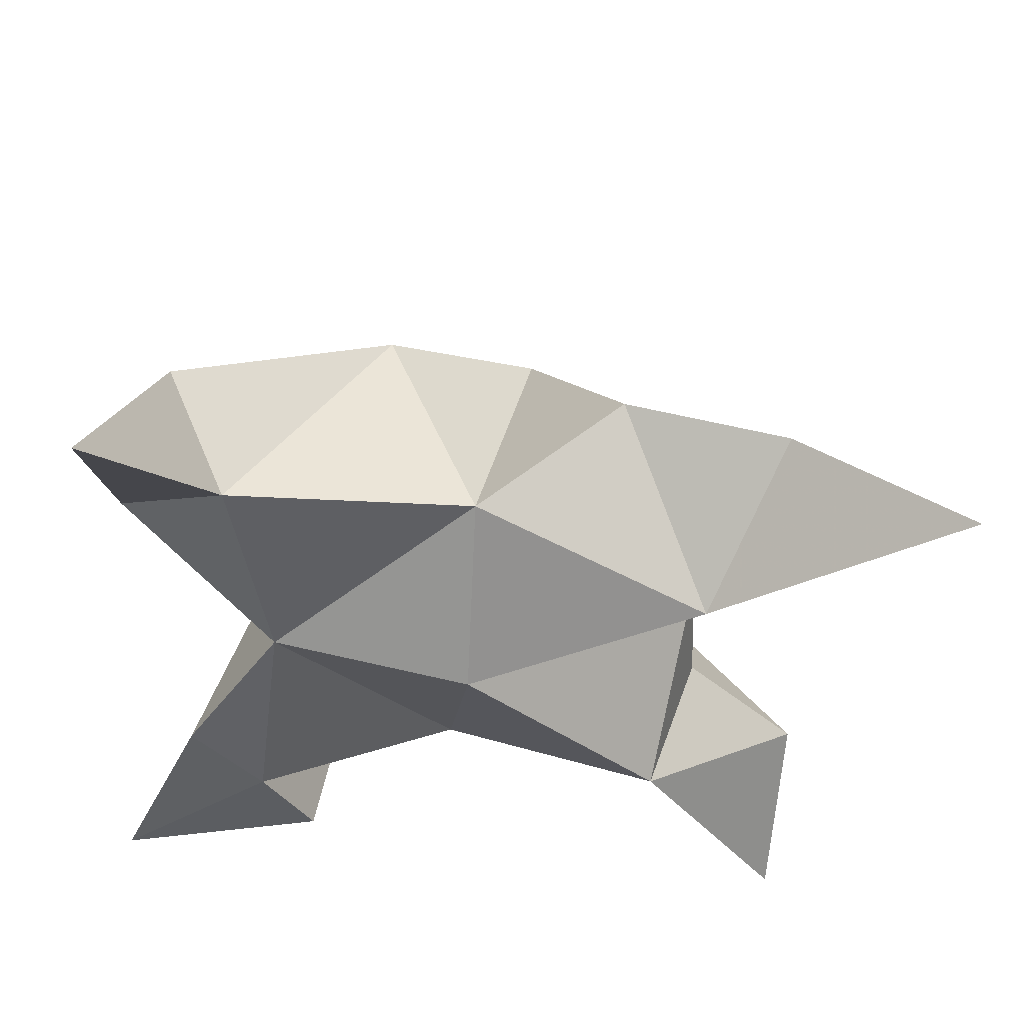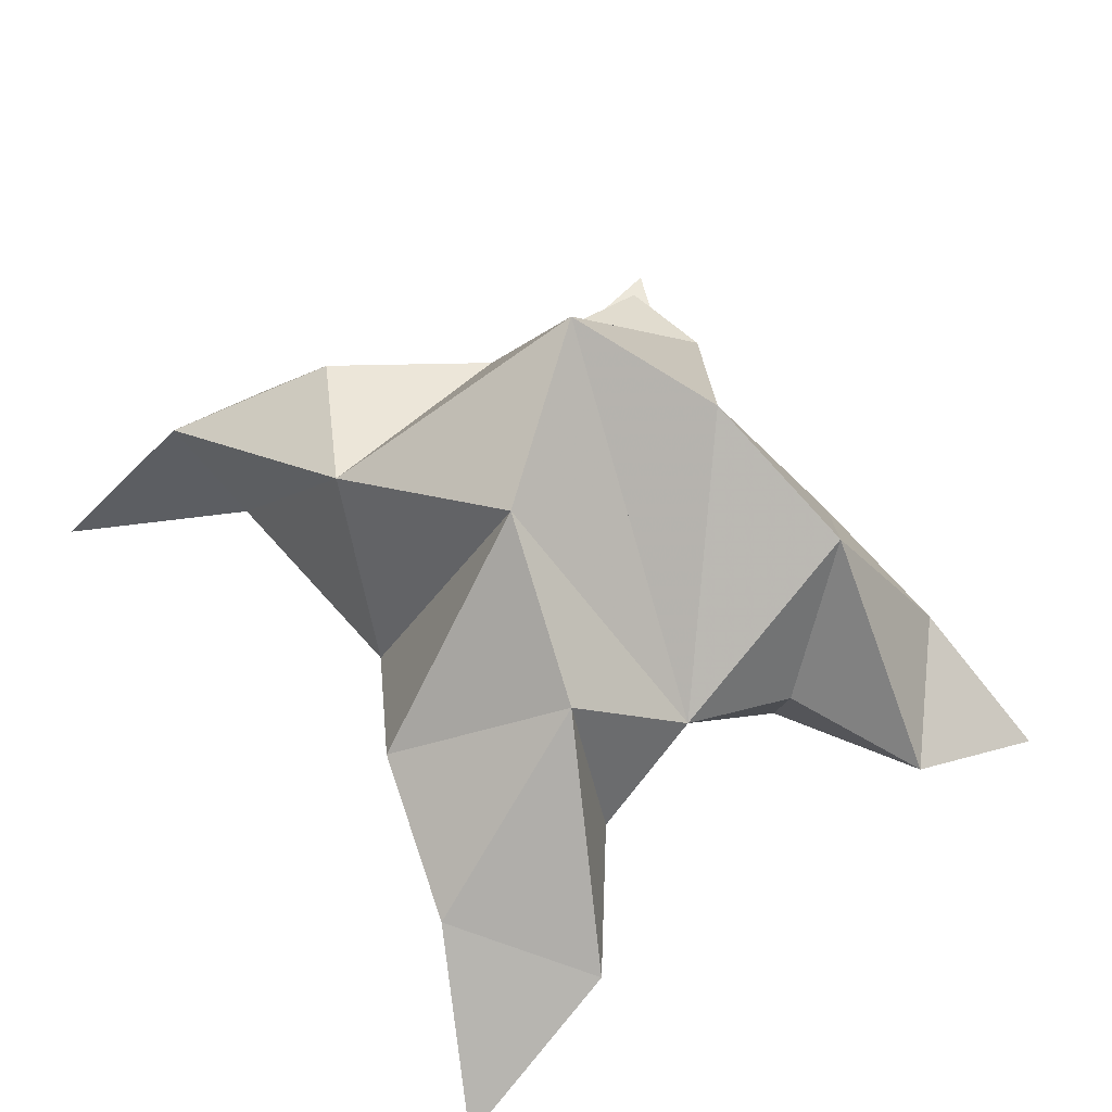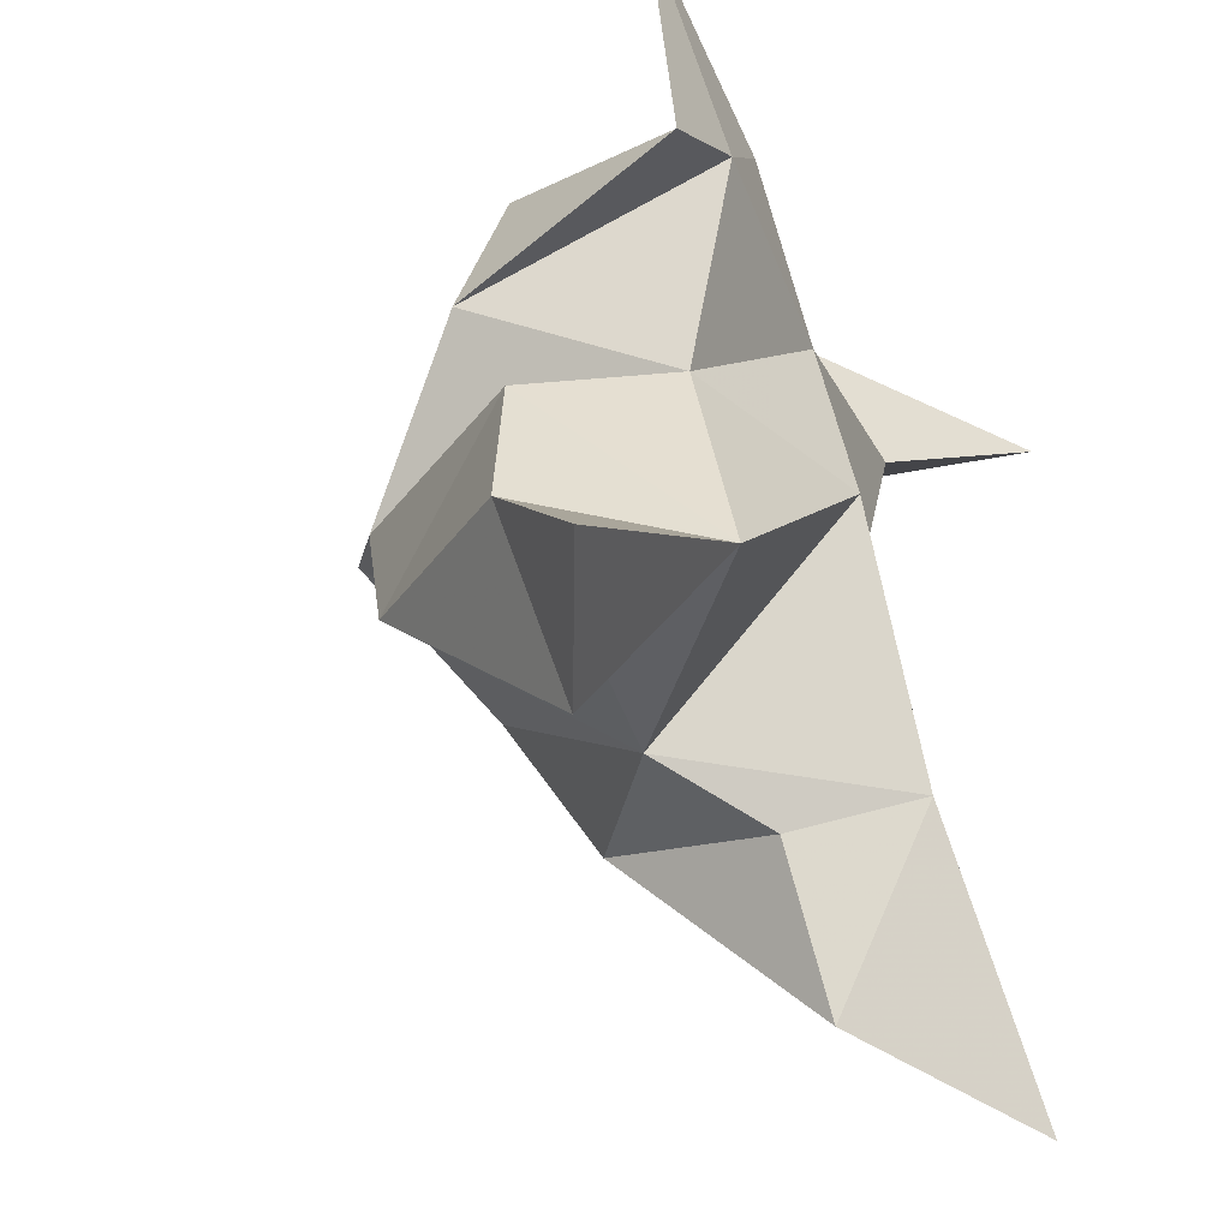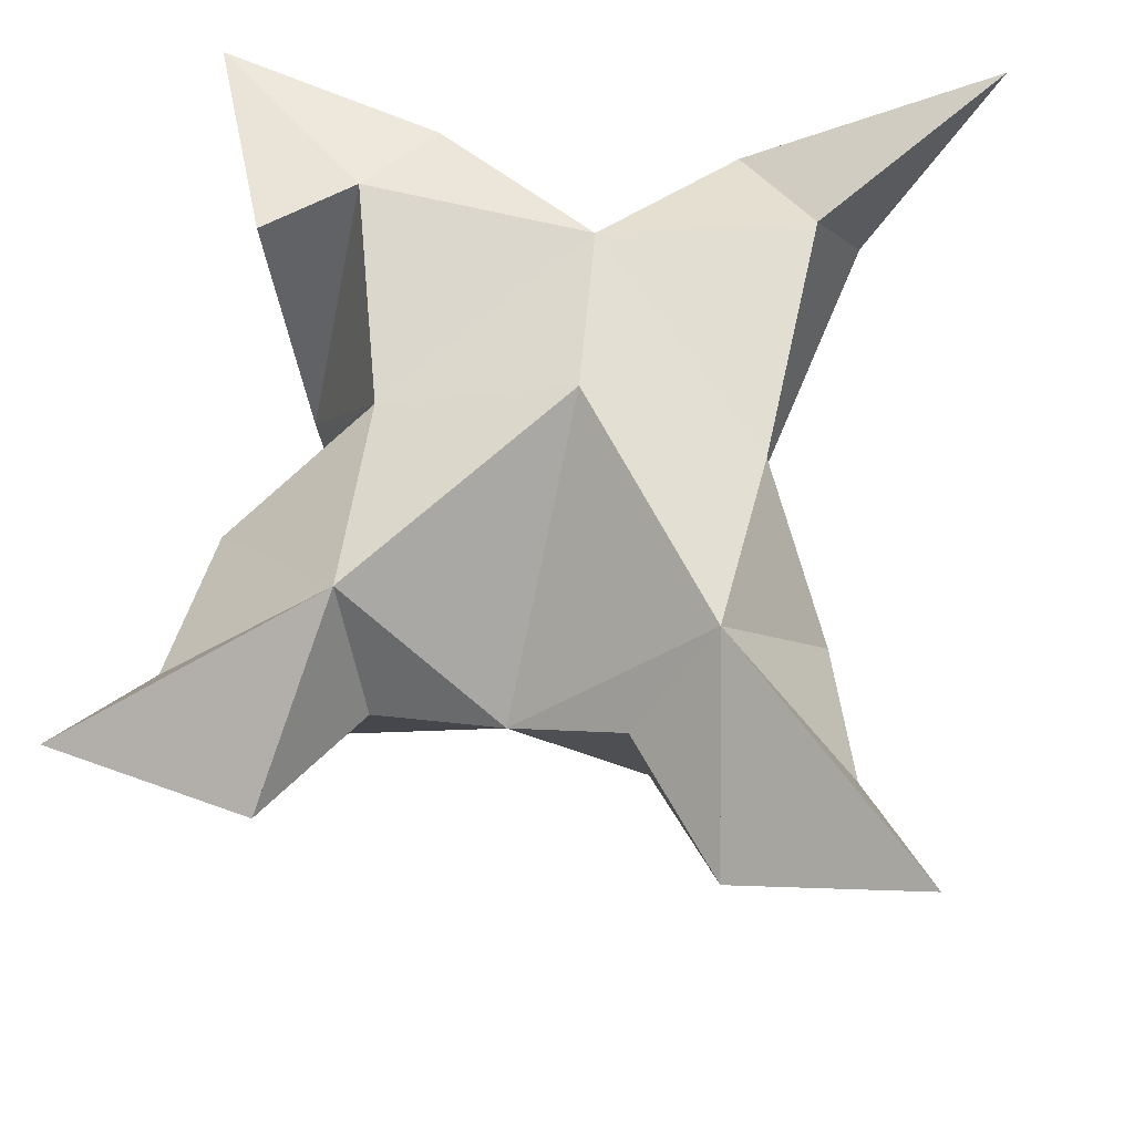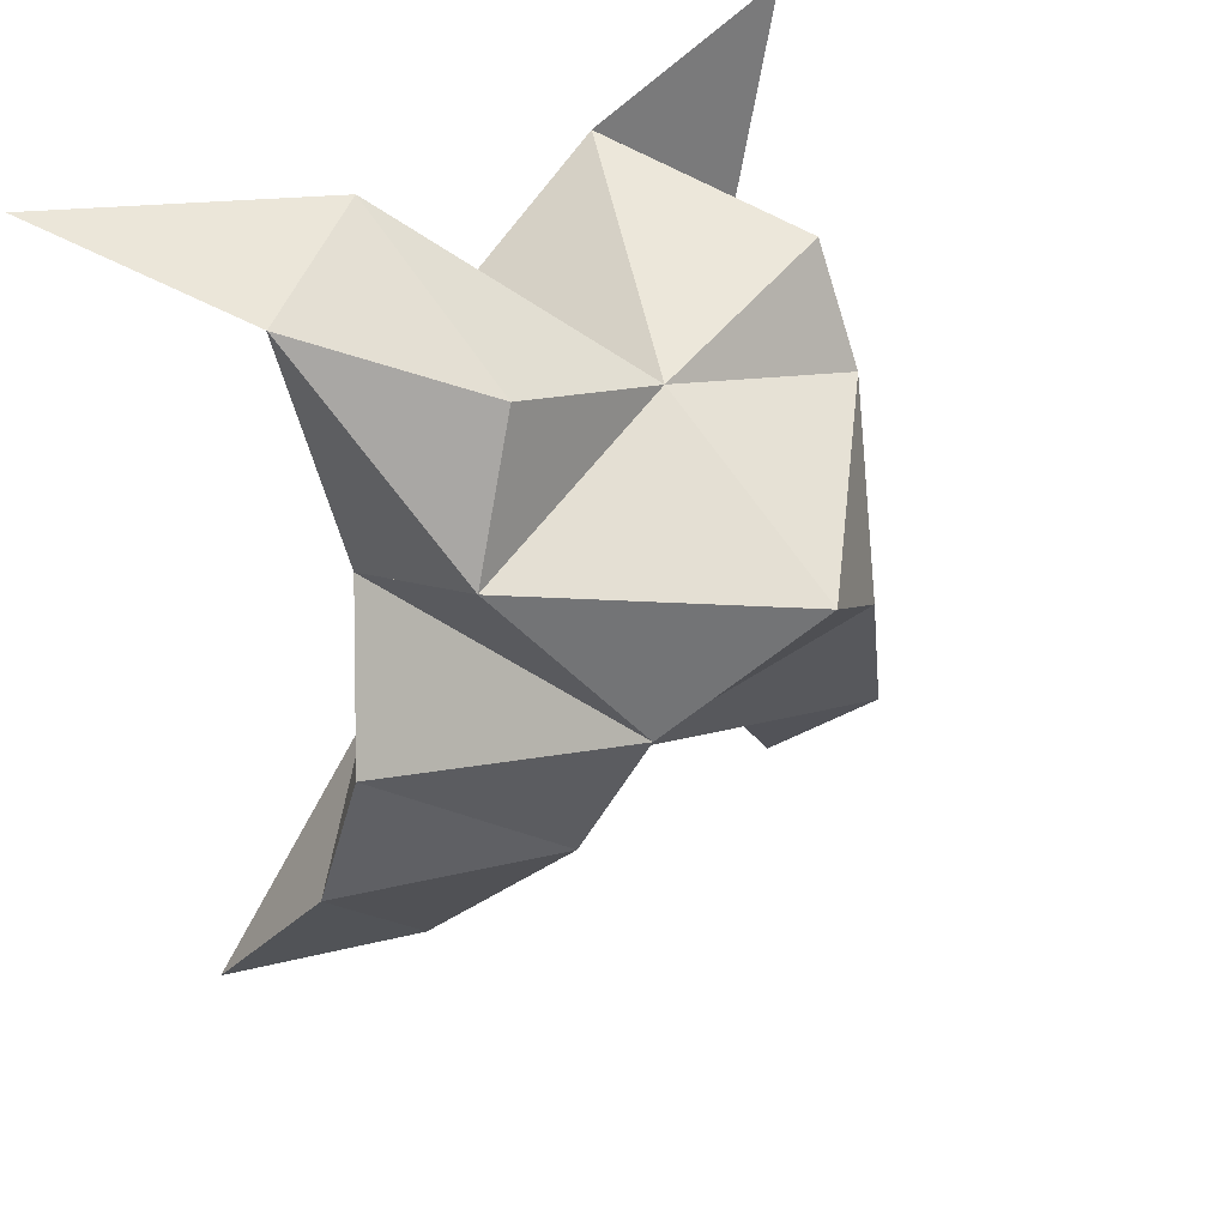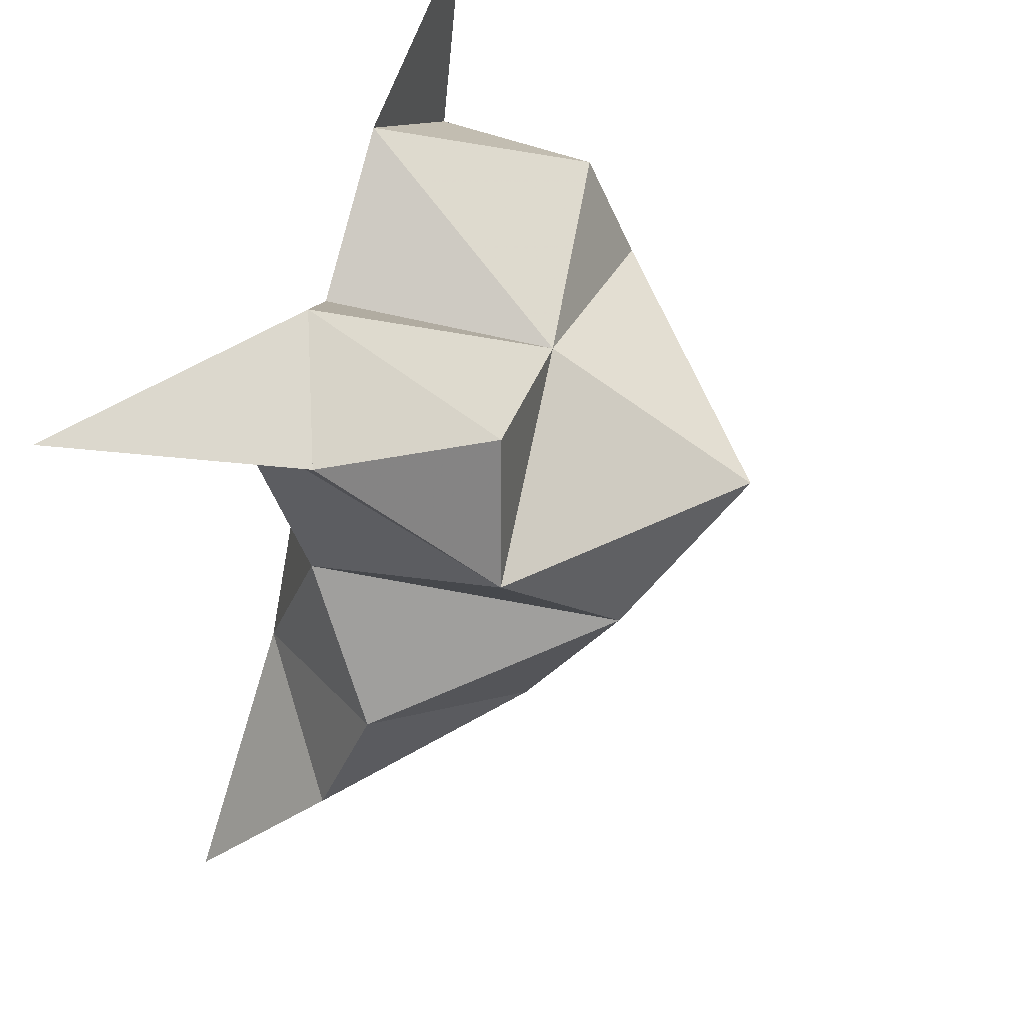
<metadata>
{"format":"obj","ext":"obj","renderer":"f3d","projection":"perspective","resolution":1024,"background":"white","views":[{"elev":-36.0,"azim":90.3,"up":"+Y"},{"elev":58.7,"azim":154.8,"up":"+Y"},{"elev":-38.0,"azim":-57.7,"up":"+Z"},{"elev":-30.7,"azim":2.1,"up":"+Z"},{"elev":32.5,"azim":148.3,"up":"+Z"},{"elev":49.7,"azim":118.8,"up":"+Z"}]}
</metadata>
<code>
v 0.1517 0.1209 -0.04632
v 0.154 0.1529 -0.01722
v 0.1322 0.1206 -0.0459
v 0.1269 0.1486 -0.01472
v 0.1404 0.147 0.002933
v 0.1371 0.1313 -0.07416
v 0.1498 0.1 -0.02993
v 0.1343 0.1842 -0.01866
v 0.1523 0.1078 0.006227
v 0.2221 0.1 0.03216
v 0.1789 0.1578 -0.01549
v 0.2004 0.1 -0.1173
v 0.1899 0.1142 0.01251
v 0.1567 0.1702 -0.04213
v 0.1595 0.1525 -0.07243
v 0.1566 0.12 -0.08121
v 0.17 0.1195 -0.1071
v 0.1918 0.1249 -0.08789
v 0.1891 0.1351 -0.05869
v 0.1708 0.1016 -0.07293
v 0.1798 0.1191 -0.03172
v 0.1702 0.1532 0.01126
v 0.1987 0.1351 0.02229
v 0.1773 0.1218 0.03271
v 0.08879 0.1 0.04106
v 0.1019 0.1434 -0.007146
v 0.07056 0.1 -0.09173
v 0.1133 0.1 0.01155
v 0.1131 0.1655 -0.03491
v 0.1023 0.1541 -0.06308
v 0.1159 0.1249 -0.07469
v 0.09935 0.1189 -0.09527
v 0.08271 0.1212 -0.06888
v 0.09032 0.1249 -0.04146
v 0.1125 0.1003 -0.06549
v 0.1163 0.1101 -0.02568
v 0.1049 0.1354 0.01366
v 0.09684 0.1 0.002752
v 0.1262 0.103 0.02446
f 1 2 4
f 1 2 7
f 1 2 8
f 1 2 14
f 1 2 21
f 1 2 29
f 1 3 4
f 1 3 6
f 1 3 7
f 1 3 29
f 1 4 7
f 1 4 8
f 1 4 29
f 1 6 7
f 1 6 8
f 1 6 14
f 1 6 15
f 1 6 20
f 1 6 29
f 1 7 20
f 1 7 21
f 1 8 14
f 1 8 29
f 1 14 15
f 1 14 19
f 1 14 21
f 1 15 19
f 1 15 20
f 1 19 20
f 1 19 21
f 1 20 21
f 2 4 5
f 2 4 7
f 2 4 8
f 2 4 9
f 2 4 29
f 2 5 8
f 2 5 9
f 2 5 11
f 2 7 9
f 2 7 21
f 2 8 11
f 2 8 14
f 2 8 29
f 2 9 11
f 2 9 21
f 2 11 14
f 2 11 21
f 2 14 21
f 3 4 7
f 3 4 29
f 3 4 36
f 3 6 7
f 3 6 29
f 3 6 30
f 3 6 35
f 3 7 35
f 3 7 36
f 3 29 30
f 3 29 34
f 3 29 36
f 3 30 34
f 3 30 35
f 3 34 35
f 3 34 36
f 3 35 36
f 4 5 8
f 4 5 9
f 4 5 26
f 4 7 9
f 4 7 36
f 4 8 26
f 4 8 29
f 4 9 26
f 4 9 36
f 4 26 29
f 4 26 36
f 4 29 36
f 5 8 11
f 5 8 26
f 5 9 11
f 5 9 22
f 5 9 24
f 5 9 26
f 5 9 37
f 5 9 39
f 5 11 22
f 5 22 24
f 5 26 37
f 5 37 39
f 6 7 20
f 6 7 35
f 6 8 14
f 6 8 29
f 6 14 15
f 6 15 16
f 6 15 20
f 6 16 20
f 6 29 30
f 6 30 31
f 6 30 35
f 6 31 35
f 7 9 21
f 7 9 36
f 7 20 21
f 7 35 36
f 8 11 14
f 8 26 29
f 9 11 13
f 9 11 21
f 9 11 22
f 9 13 21
f 9 13 22
f 9 13 24
f 9 22 24
f 9 26 28
f 9 26 36
f 9 26 37
f 9 28 36
f 9 28 37
f 9 28 39
f 9 37 39
f 10 13 23
f 10 13 24
f 10 23 24
f 11 13 21
f 11 13 22
f 11 13 23
f 11 14 21
f 11 22 23
f 12 17 18
f 12 17 20
f 12 18 20
f 13 22 23
f 13 22 24
f 13 23 24
f 14 15 19
f 14 19 21
f 15 16 17
f 15 16 18
f 15 16 19
f 15 16 20
f 15 17 18
f 15 17 20
f 15 18 19
f 15 18 20
f 15 19 20
f 16 17 18
f 16 17 20
f 16 18 19
f 16 18 20
f 16 19 20
f 17 18 20
f 18 19 20
f 19 20 21
f 22 23 24
f 25 28 38
f 25 28 39
f 25 38 39
f 26 28 36
f 26 28 37
f 26 28 38
f 26 29 36
f 26 37 38
f 27 32 33
f 27 32 35
f 27 33 35
f 28 37 38
f 28 37 39
f 28 38 39
f 29 30 34
f 29 34 36
f 30 31 32
f 30 31 33
f 30 31 34
f 30 31 35
f 30 32 33
f 30 32 35
f 30 33 34
f 30 33 35
f 30 34 35
f 31 32 33
f 31 32 35
f 31 33 34
f 31 33 35
f 31 34 35
f 32 33 35
f 33 34 35
f 34 35 36
f 37 38 39

</code>
